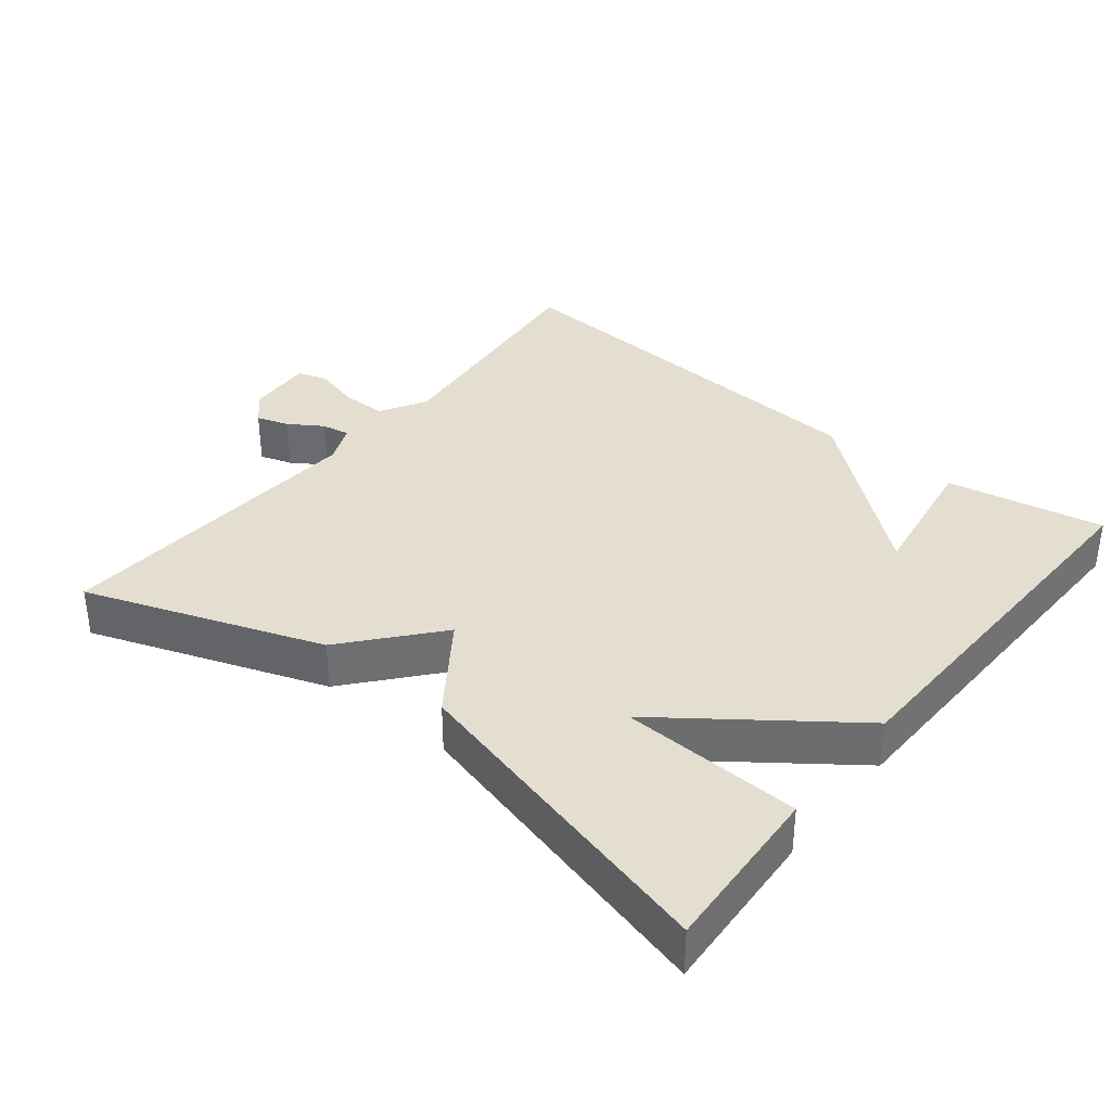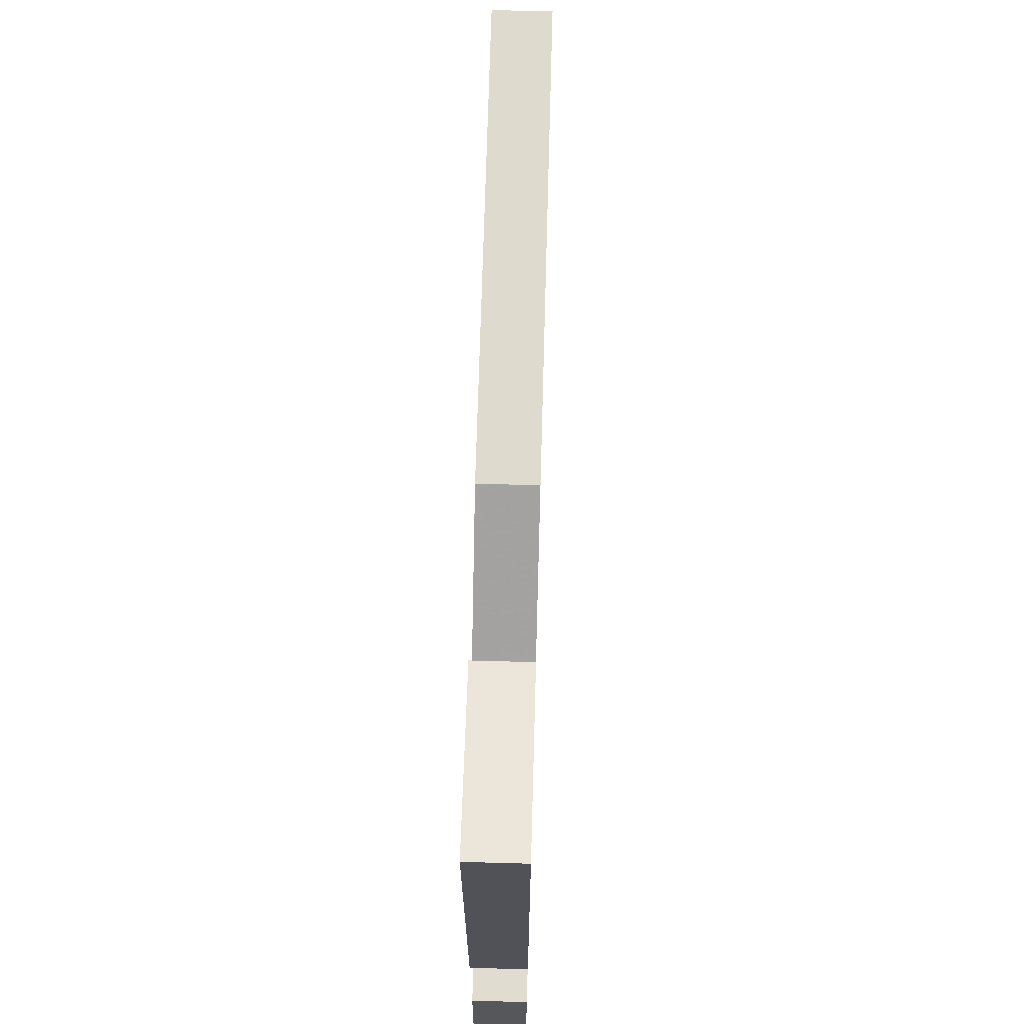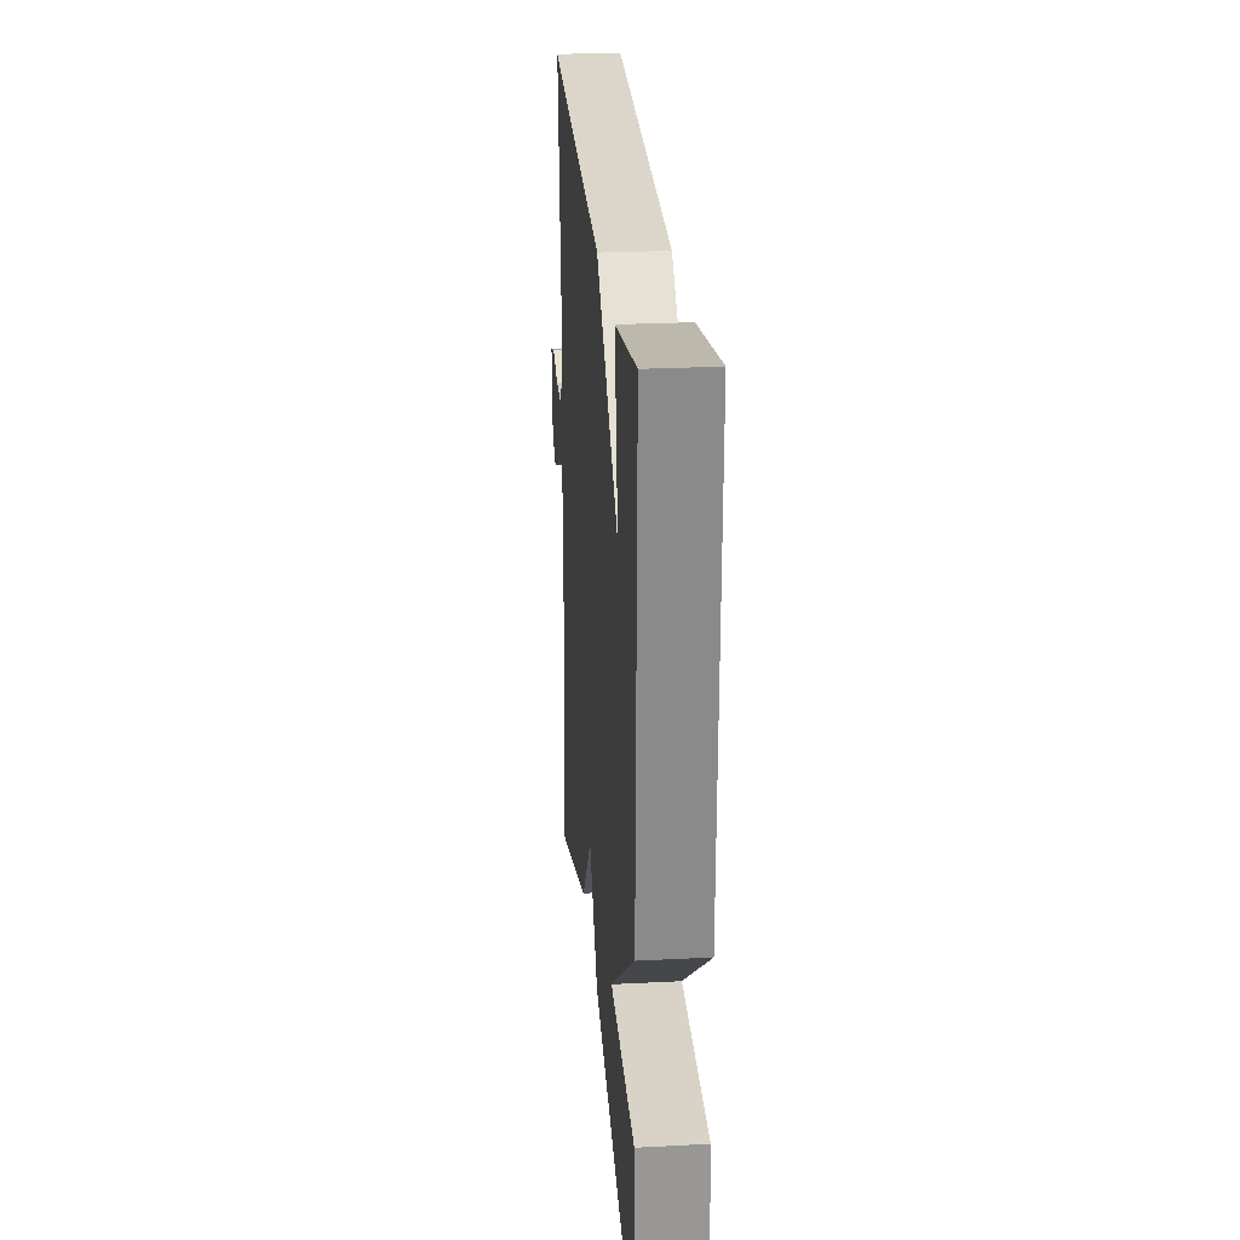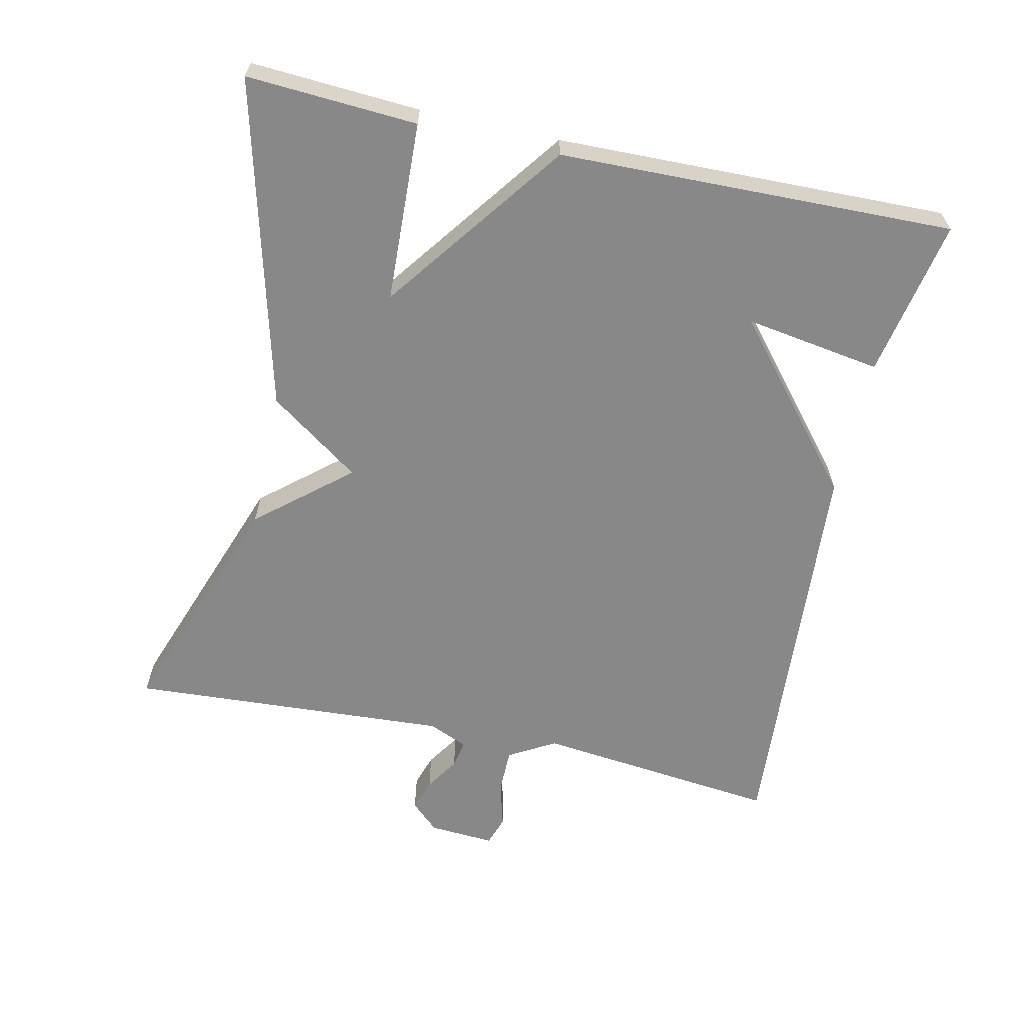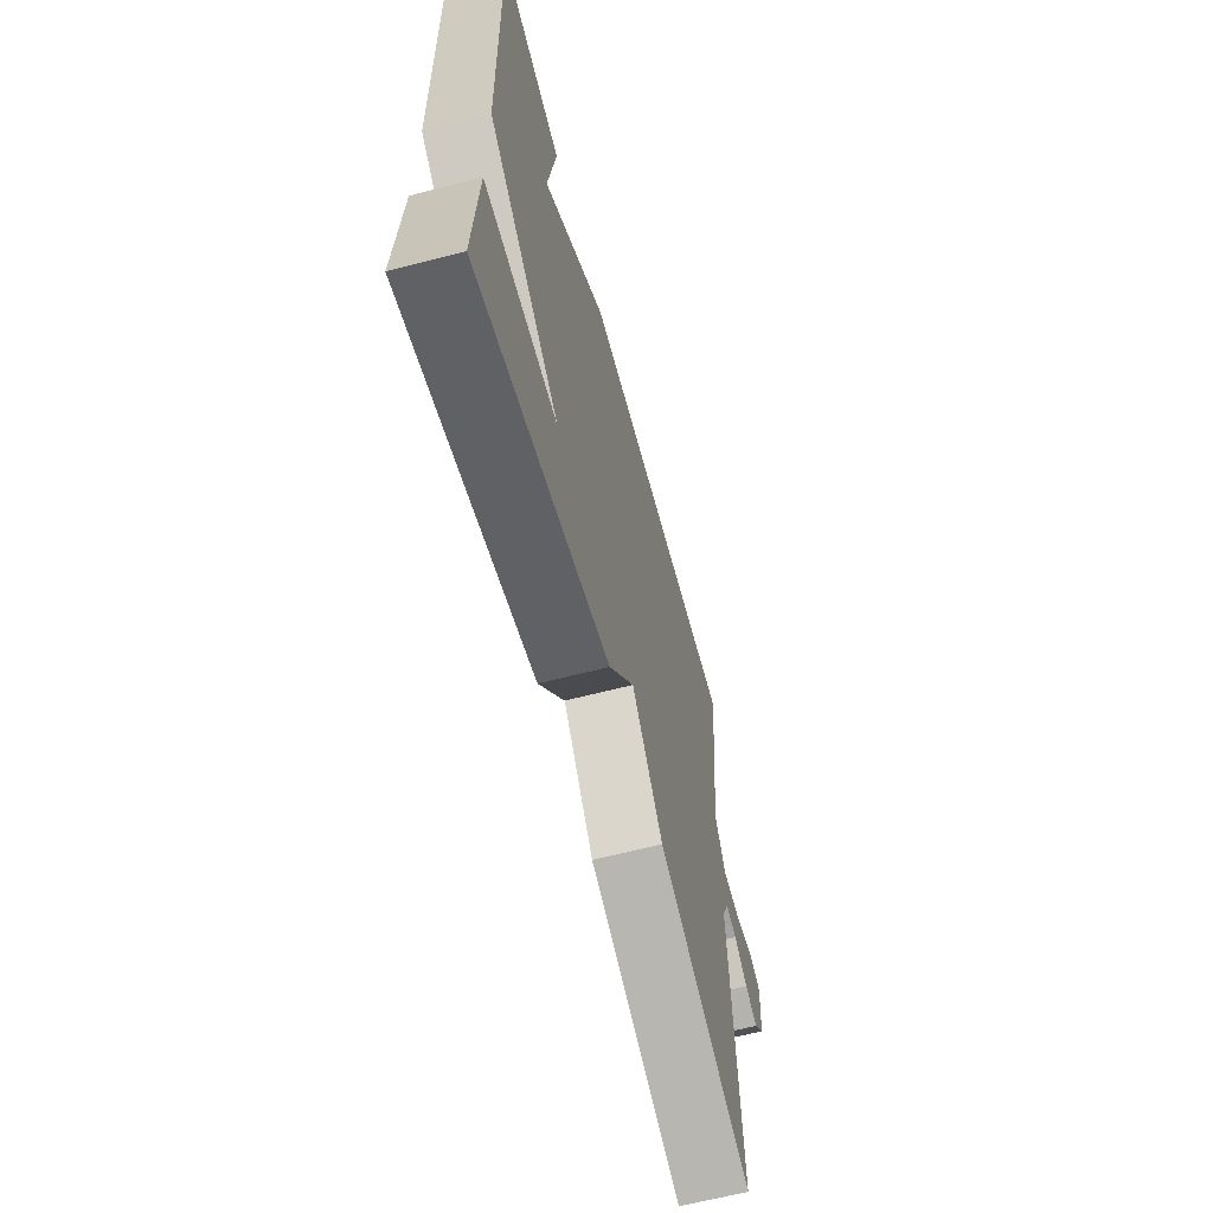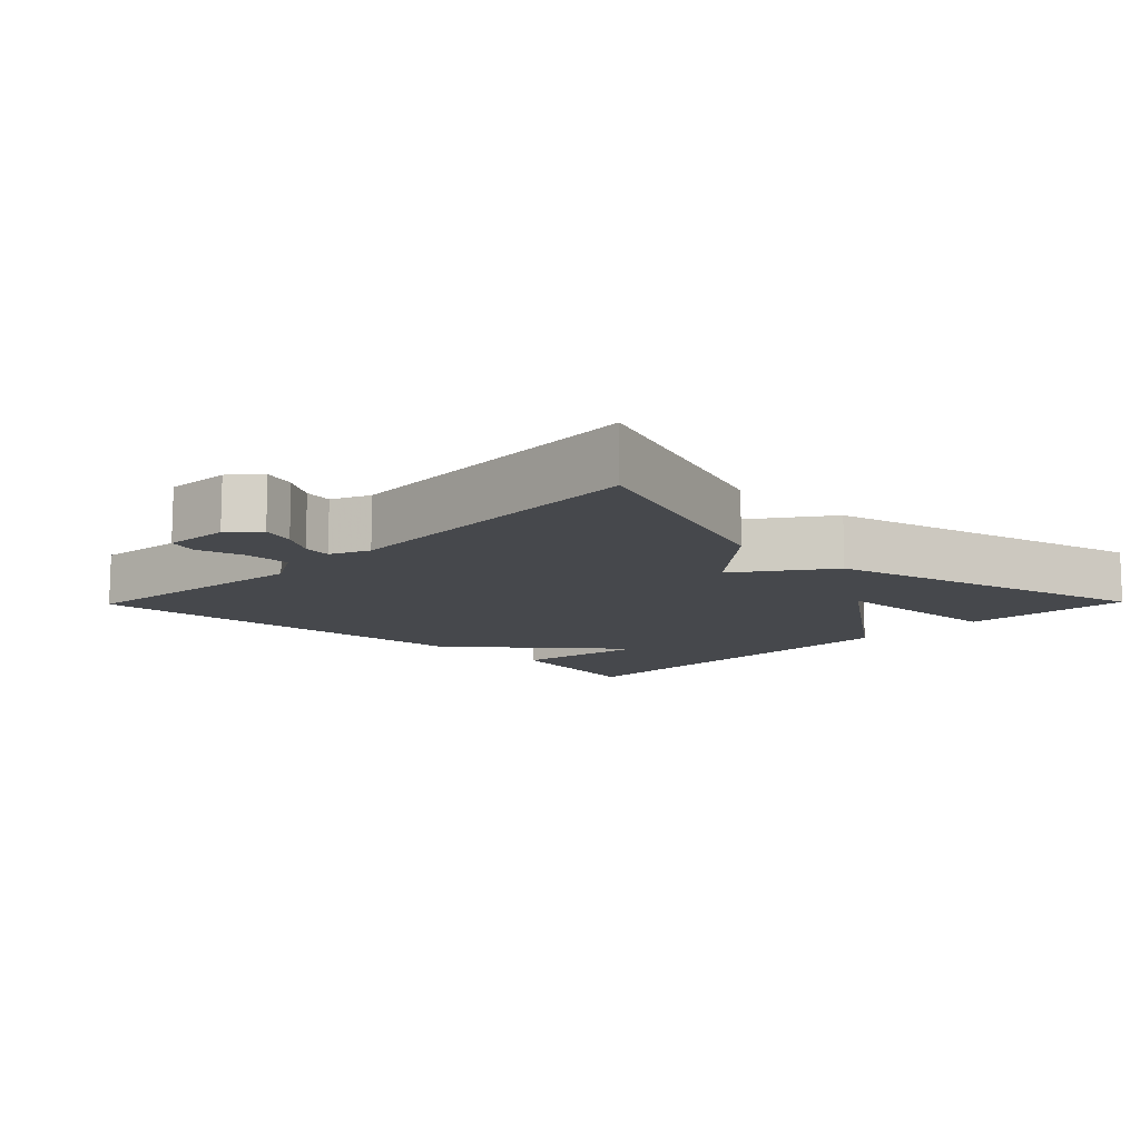
<metadata>
{"format":"obj","ext":"obj","renderer":"f3d","projection":"perspective","resolution":1024,"background":"white","views":[{"elev":35.9,"azim":-141.3,"up":"+Y"},{"elev":67.0,"azim":-88.4,"up":"+Z"},{"elev":25.5,"azim":-94.8,"up":"+Z"},{"elev":-62.7,"azim":-102.5,"up":"+Y"},{"elev":-63.5,"azim":-75.3,"up":"+Z"},{"elev":-11.2,"azim":135.7,"up":"+Y"}]}
</metadata>
<code>
v -0.5 0.07 0.5
v -0.276 0.07 0.458
v -0.306 0.07 0.264
v -0.076 0.07 0.458
v 0.5 0.07 0.5
v 0.462 0.07 0.153
v 0.5 0.07 0.087
v 0.565 0.07 0.087
v 0.631 0.07 0.105
v 0.673 0.07 0.091
v 0.667 0.07 -0.002
v 0.63 0.07 -0.042
v 0.584 0.07 -0.027
v 0.536 0.07 0.004
v 0.496 0.07 0.011
v 0.472 0.07 -0.044
v 0.5 0.07 -0.5
v 0.165 0.07 -0.38
v 0.056 0.07 -0.251
v -0.035 0.07 -0.38
v -0.5 0.07 -0.5
v -0.486 0.07 -0.259
v -0.23 0.07 -0.248
v -0.486 0.07 -0.059
v -0.5 0 0.5
v -0.276 0 0.458
v -0.306 0 0.264
v -0.076 0 0.458
v 0.5 0 0.5
v 0.462 0 0.153
v 0.5 0 0.087
v 0.565 0 0.087
v 0.631 0 0.105
v 0.673 0 0.091
v 0.667 0 -0.002
v 0.63 0 -0.042
v 0.584 0 -0.027
v 0.536 0 0.004
v 0.496 0 0.011
v 0.472 0 -0.044
v 0.5 0 -0.5
v 0.165 0 -0.38
v 0.056 0 -0.251
v -0.035 0 -0.38
v -0.5 0 -0.5
v -0.486 0 -0.259
v -0.23 0 -0.248
v -0.486 0 -0.059
f 23 24 1
f 21 22 23
f 20 21 23
f 19 20 23
f 19 23 1
f 16 17 18 19
f 15 16 19
f 12 13 14
f 11 12 14
f 10 11 14
f 9 10 14
f 8 9 14
f 7 8 14 15
f 6 7 15 19
f 5 6 19
f 4 5 19
f 3 4 19
f 1 2 3
f 1 3 19
f 25 48 47
f 47 46 45
f 47 45 44
f 47 44 43
f 25 47 43
f 43 42 41 40
f 43 40 39
f 38 37 36
f 38 36 35
f 38 35 34
f 38 34 33
f 38 33 32
f 39 38 32 31
f 43 39 31 30
f 43 30 29
f 43 29 28
f 43 28 27
f 27 26 25
f 43 27 25
f 1 25 26 2
f 2 26 27 3
f 3 27 28 4
f 4 28 29 5
f 5 29 30 6
f 6 30 31 7
f 7 31 32 8
f 8 32 33 9
f 9 33 34 10
f 10 34 35 11
f 11 35 36 12
f 12 36 37 13
f 13 37 38 14
f 14 38 39 15
f 15 39 40 16
f 16 40 41 17
f 17 41 42 18
f 18 42 43 19
f 19 43 44 20
f 20 44 45 21
f 21 45 46 22
f 22 46 47 23
f 23 47 48 24
f 24 48 25 1

</code>
